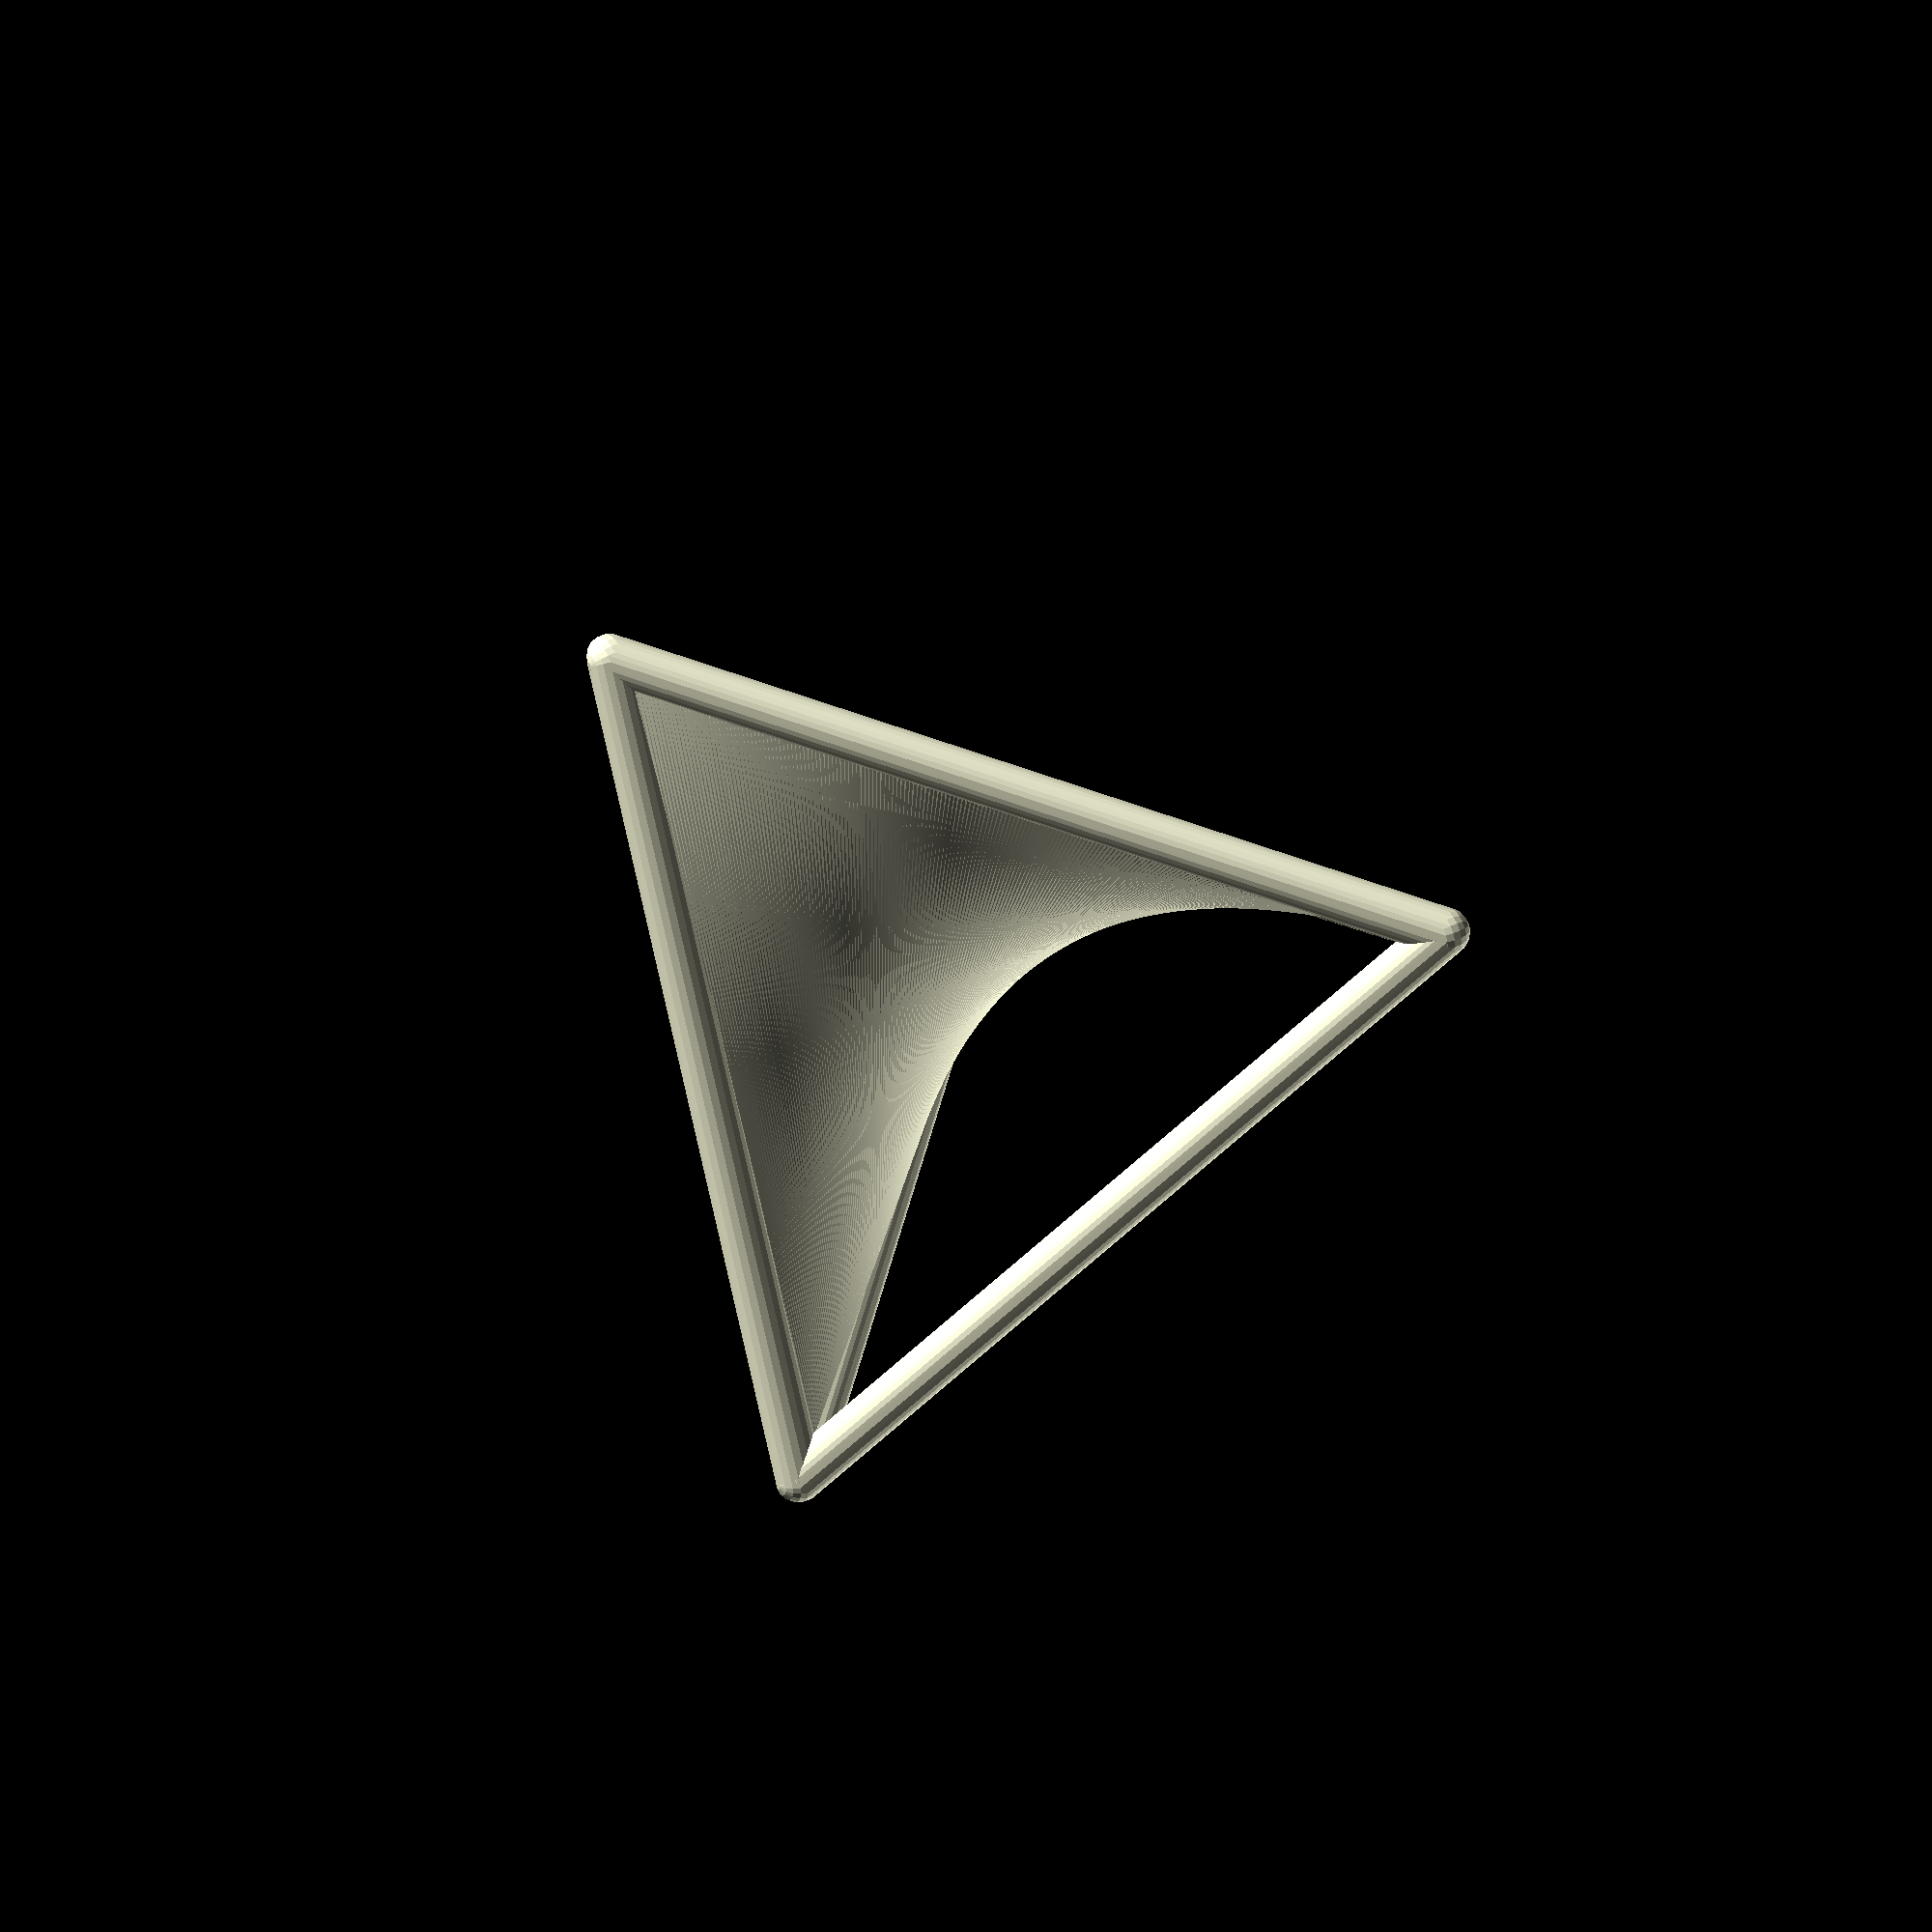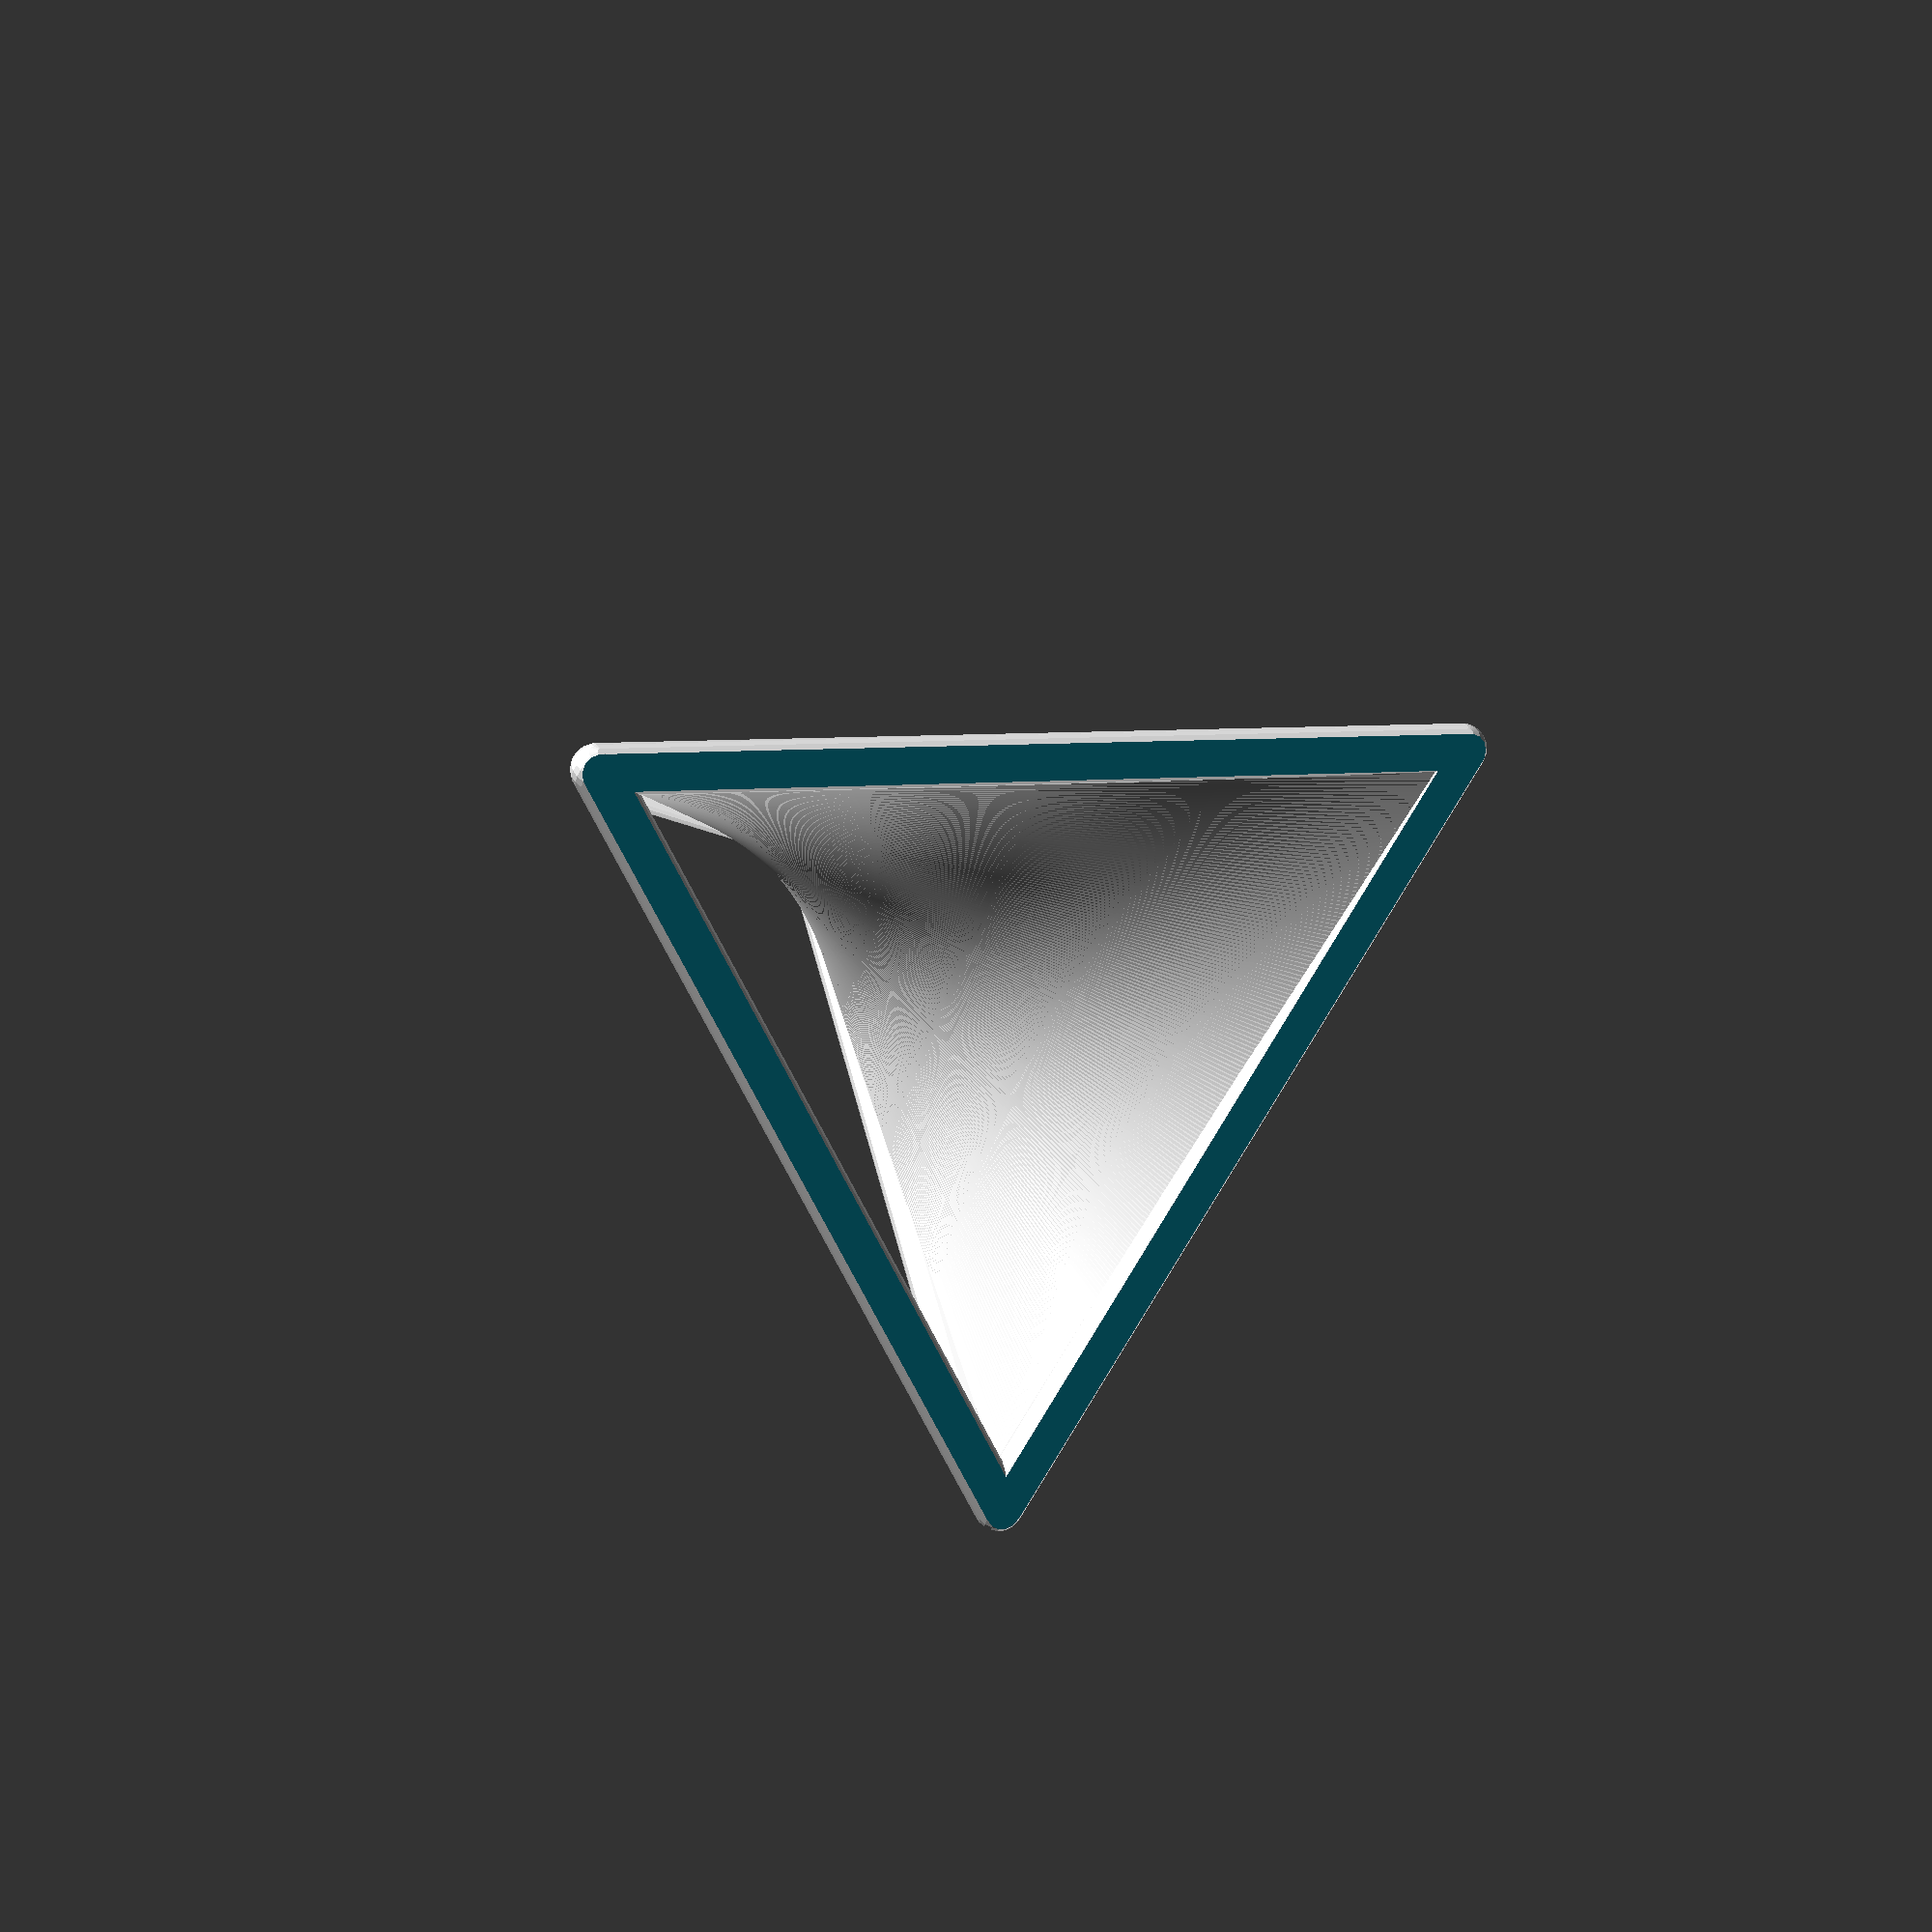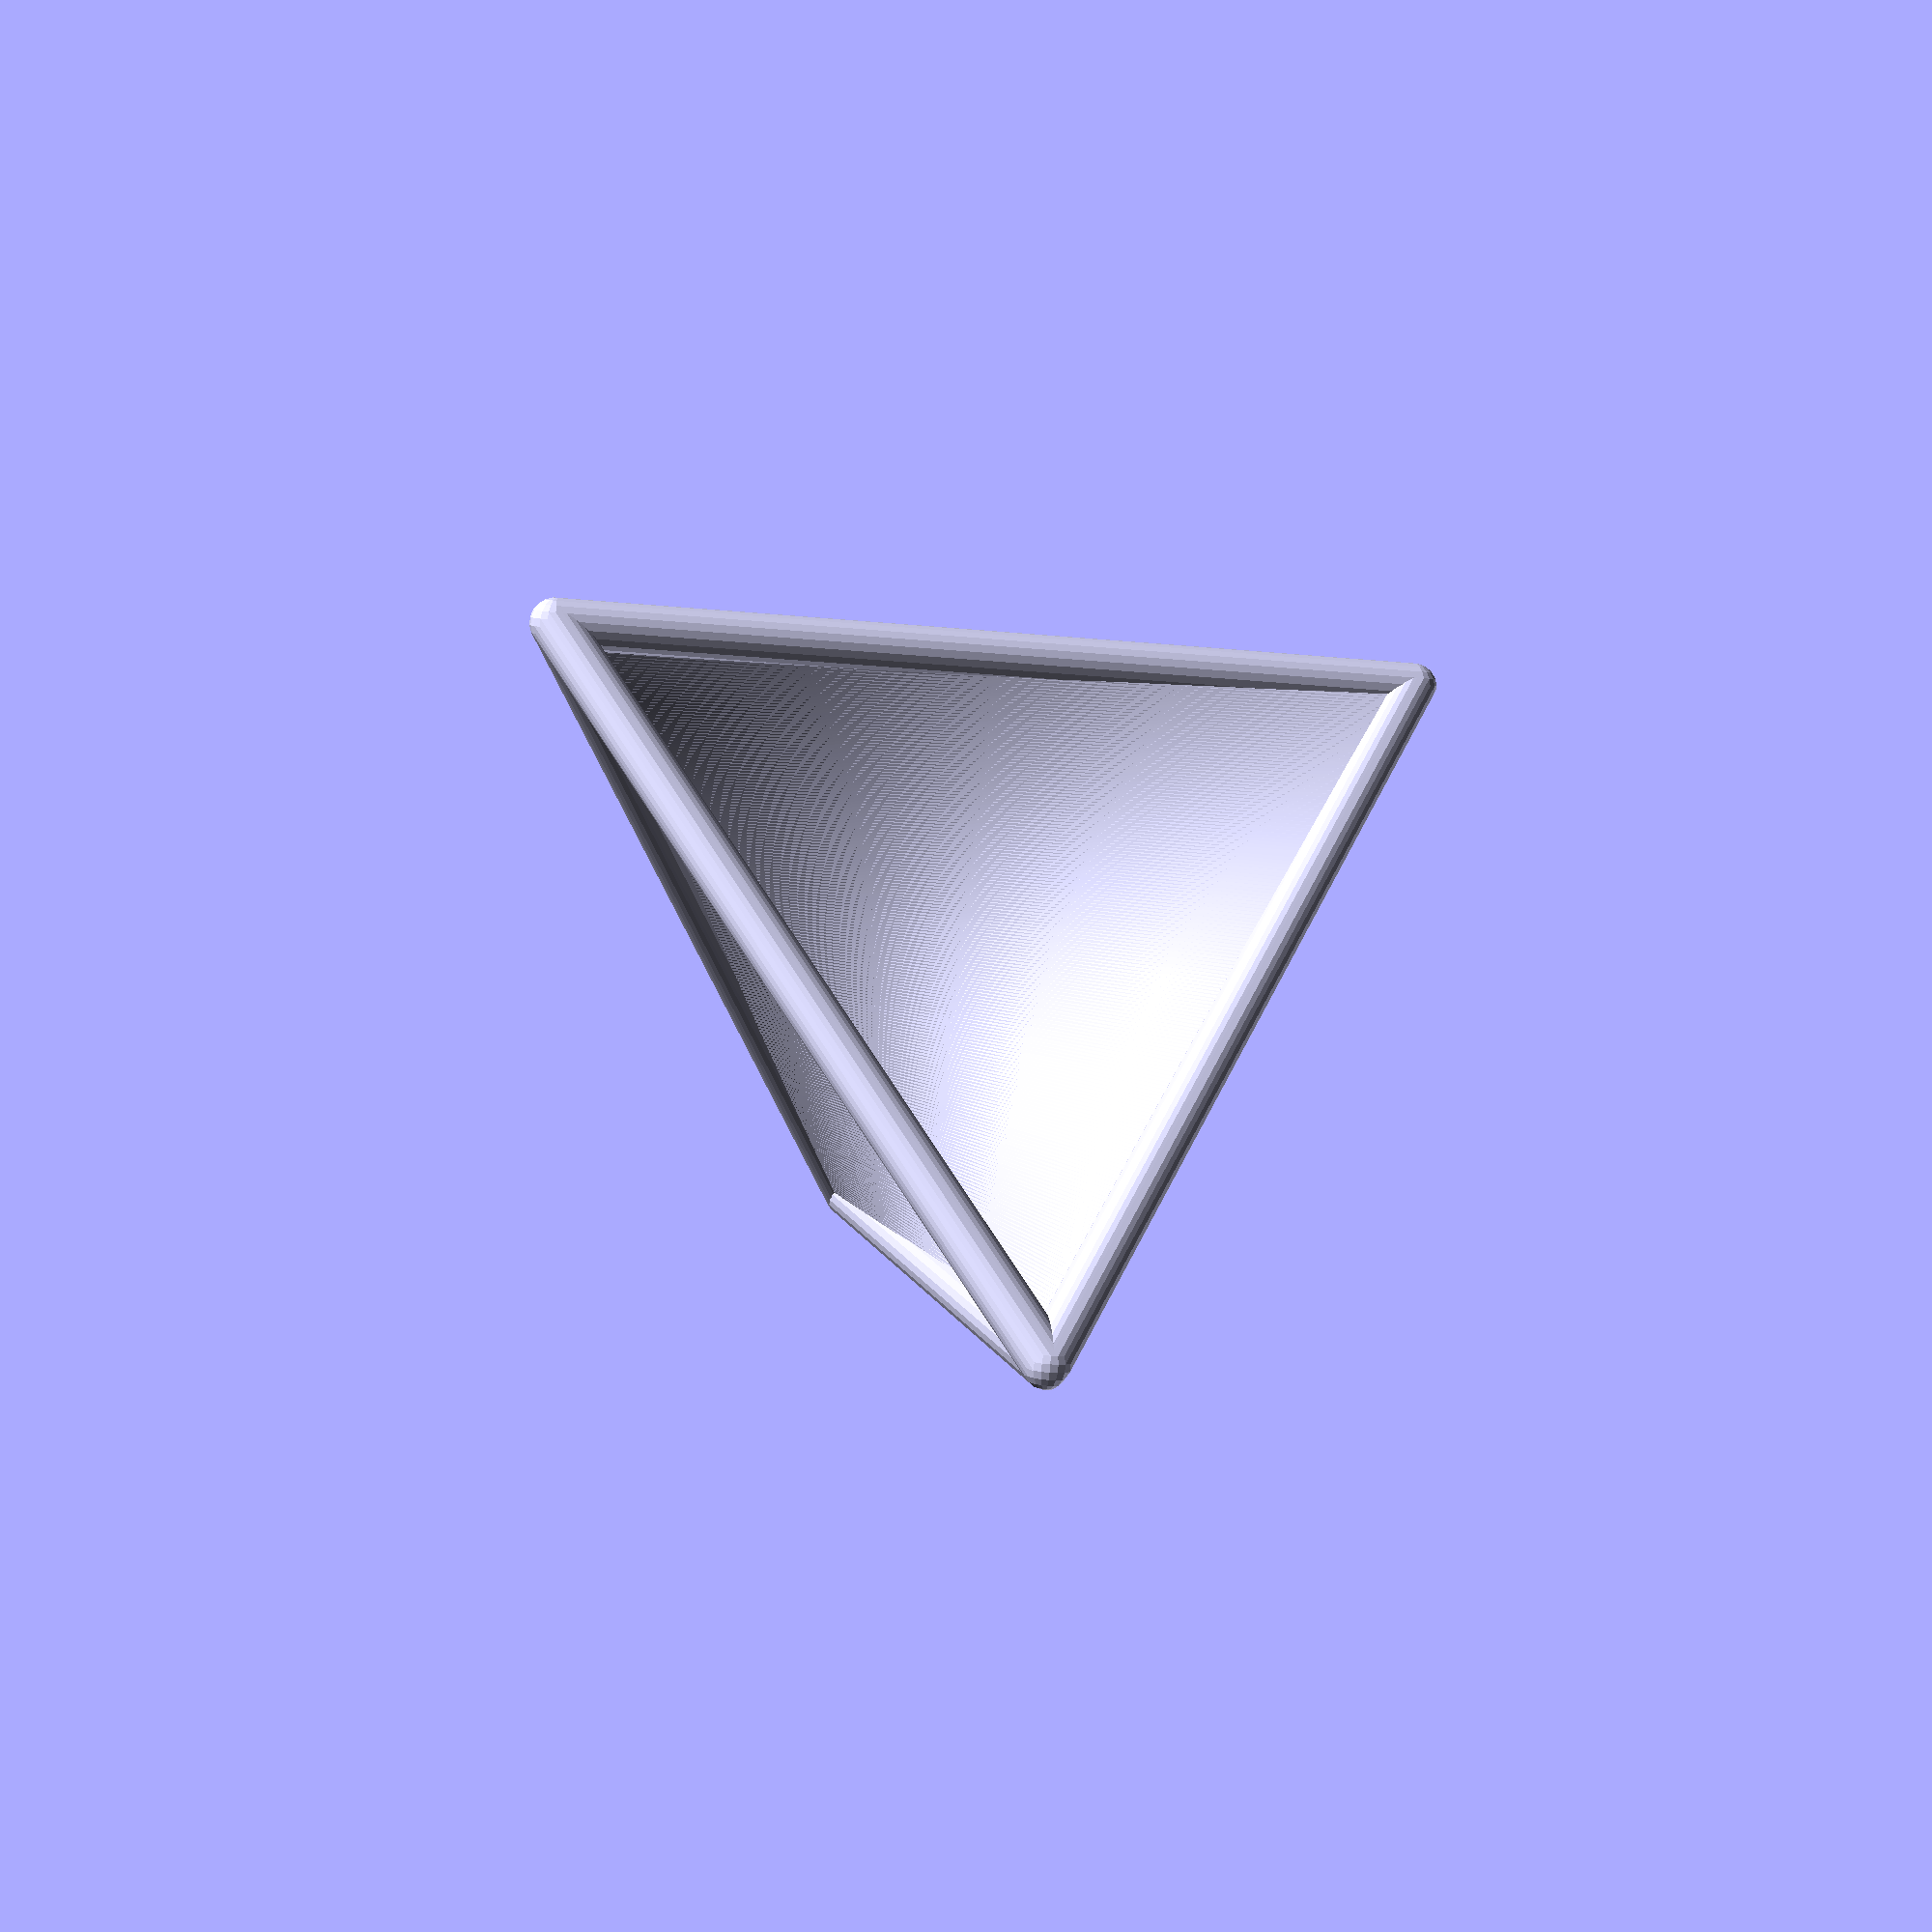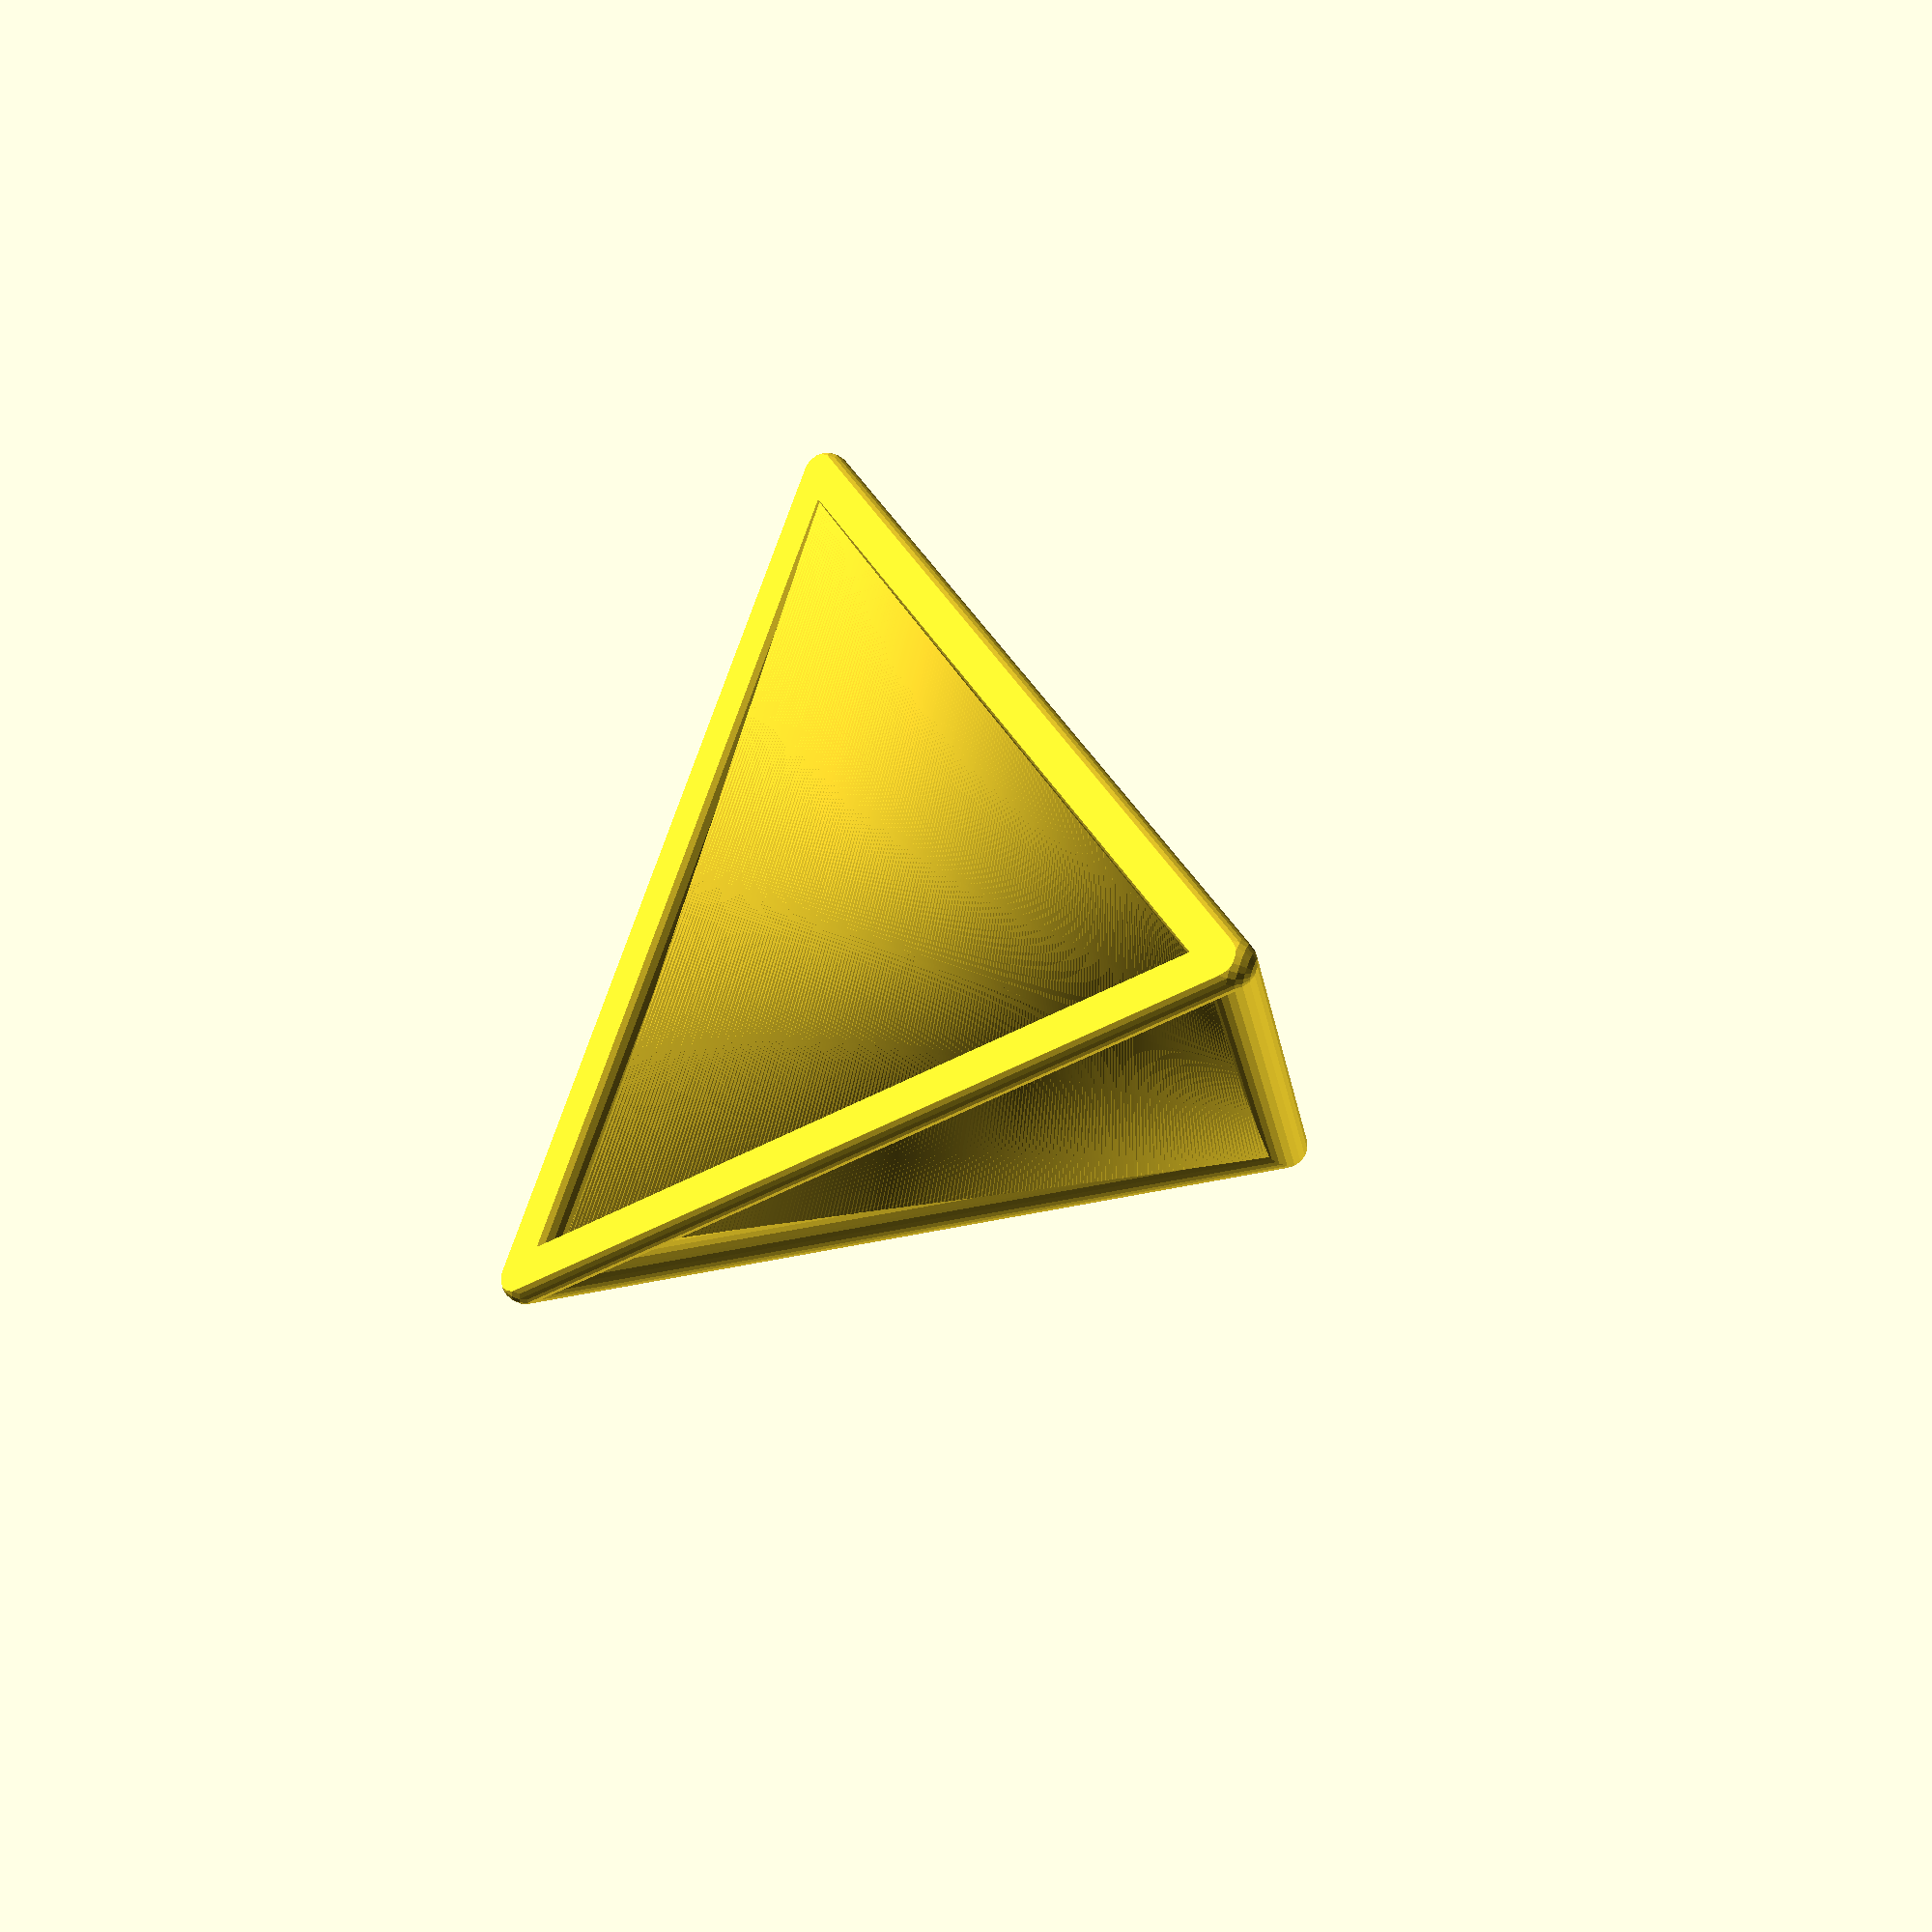
<openscad>
// Fine rendering
$fa=1;
$fs=0.5;
$fn=20;

// Fast rendering
// $fa=20;
// $fs=12;
// $fn=6;

surface_thickness=5;
sc=100; // simplex_scale
no_surface_bars = 200;
frame_multiplier = 1.6;

// simplex_segre();
// cube_segre();
simplex_segre_flat();

// A bar with rounded corners
module bar (p1, p2, r1) { // Two end points and radius
    hull() {
    translate (p1) sphere (d = r1);
    translate (p2) sphere (d = r1);
    }
    // assign (p=p2-p1) translate (p1 + p/2) sphere (r1 = r);
}

module segre_surface () {
    // The surface
    for ( s = [ 0 : 1/no_surface_bars : 1])
    bar ([s*sc,0,s*sc], [sc*(1-s),sc,s*sc], surface_thickness);
}

module cube_segre() {
    bar ([0,0,0], [0,0,sc], frame_multiplier*surface_thickness);
    bar ([0,0,0], [0,sc,0], frame_multiplier*surface_thickness);
    bar ([0,0,0], [sc,0,0], frame_multiplier*surface_thickness);
    bar ([sc,0,0], [sc,sc,0], frame_multiplier*surface_thickness);
    bar ([sc,0,0], [sc,0,sc], frame_multiplier*surface_thickness);
    bar ([0,sc,0], [0,sc,sc], frame_multiplier*surface_thickness);
    bar ([0,sc,0], [sc,sc,0], frame_multiplier*surface_thickness);
    bar ([0,0,sc], [0,sc,sc], frame_multiplier*surface_thickness);
    bar ([0,0,sc], [sc,0,sc], frame_multiplier*surface_thickness);    
    bar ([sc,sc,0], [sc,sc,sc], frame_multiplier*surface_thickness);
    bar ([sc,0,sc], [sc,sc,sc], frame_multiplier*surface_thickness);
    bar ([0,sc,sc], [sc,sc,sc], frame_multiplier*surface_thickness);
    segre_surface();    
    }

module simplex_segre () {
    // The simplex
    bar ([0,0,0], [sc,sc,0], frame_multiplier*surface_thickness);
    bar ([0,0,0], [0,sc,sc], frame_multiplier*surface_thickness);
    bar ([0,0,0], [sc,0,sc], frame_multiplier*surface_thickness);
    bar ([sc,sc,0], [sc,0,sc], frame_multiplier*surface_thickness);
    bar ([0,sc,sc], [sc,0,sc], frame_multiplier*surface_thickness);
    bar ([sc,sc,0], [0,sc,sc], frame_multiplier*surface_thickness);
    segre_surface();
}

module simplex_segre_flat(){
    // lay the simplex flat and very mildly truncate it
    difference () {
	translate ([0,0,1/3*frame_multiplier*surface_thickness])
	rotate( v = [1,1,0], a = acos(1/sqrt(3))){
	    simplex_segre();
	}
	translate ([0,0,-1/2*surface_thickness])
	cube ([4*sc,4*sc,surface_thickness], center=true);
    }
}





</openscad>
<views>
elev=188.0 azim=106.9 roll=242.9 proj=o view=solid
elev=163.8 azim=221.7 roll=19.4 proj=p view=wireframe
elev=247.0 azim=114.8 roll=132.2 proj=p view=solid
elev=207.6 azim=289.1 roll=320.5 proj=p view=solid
</views>
